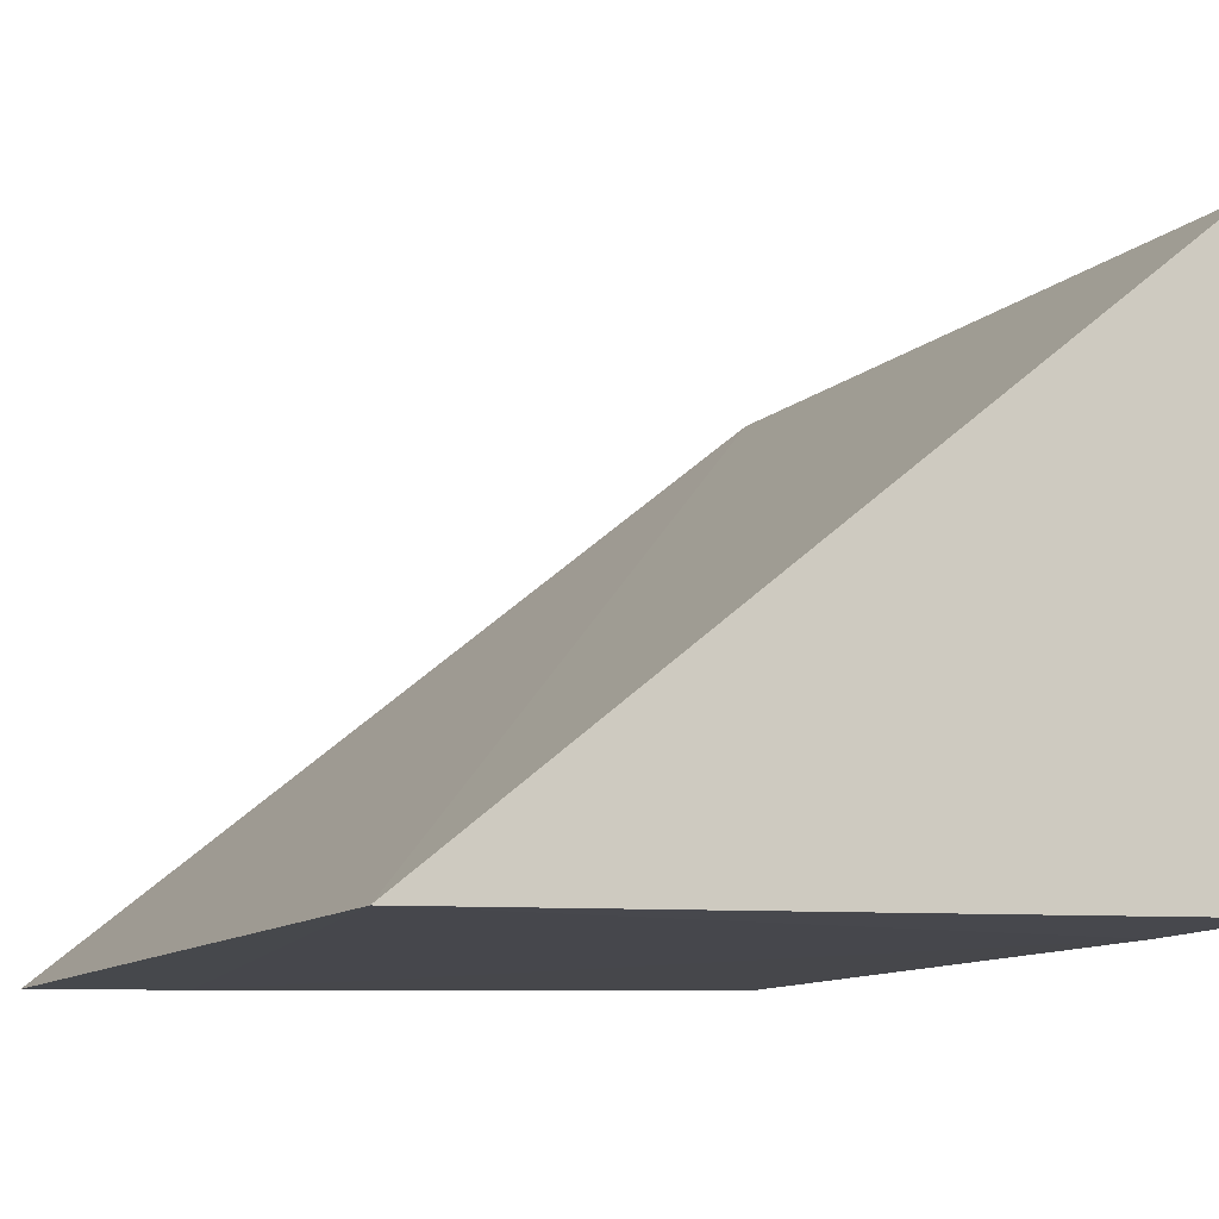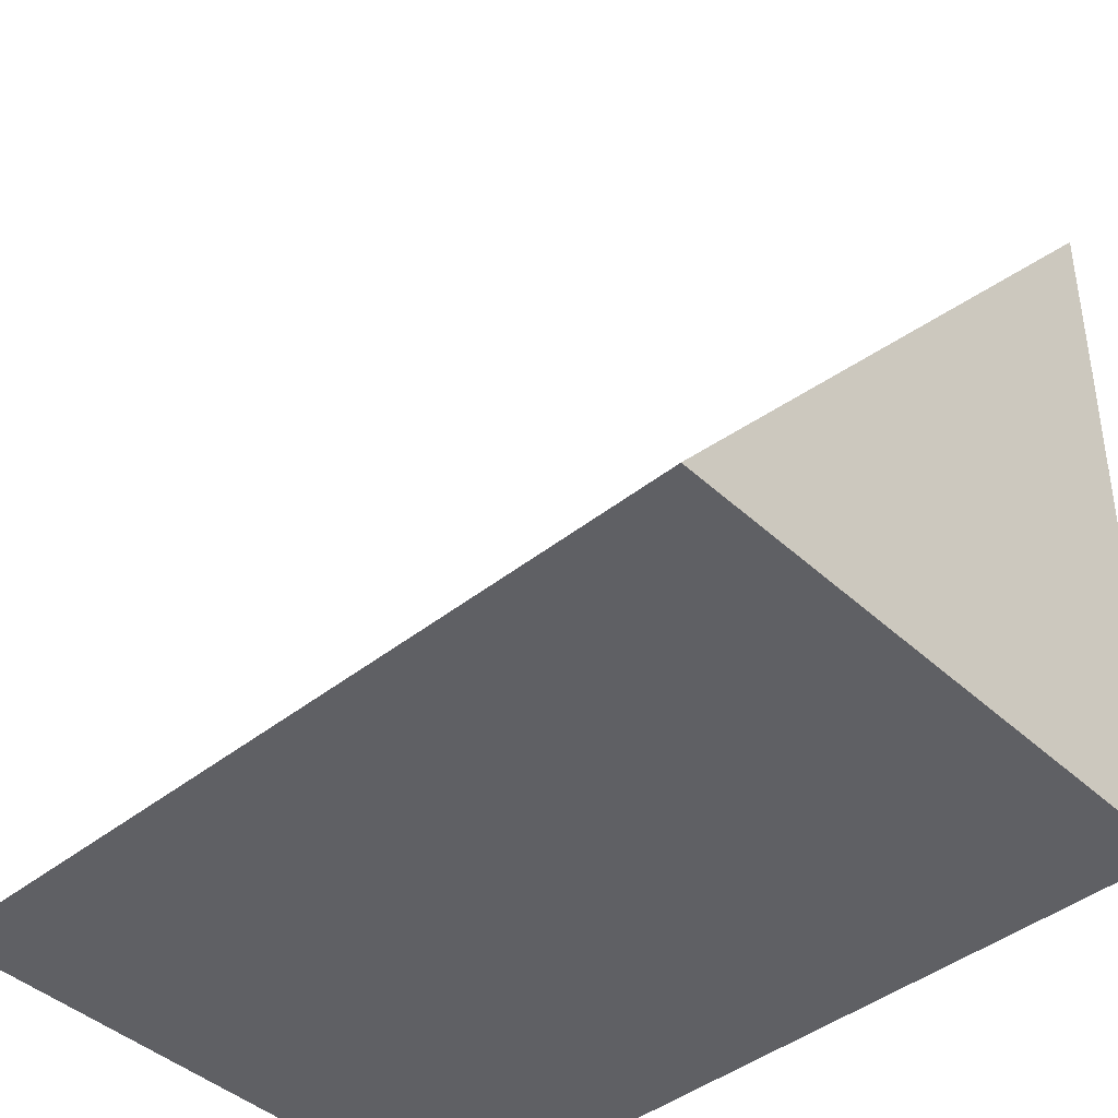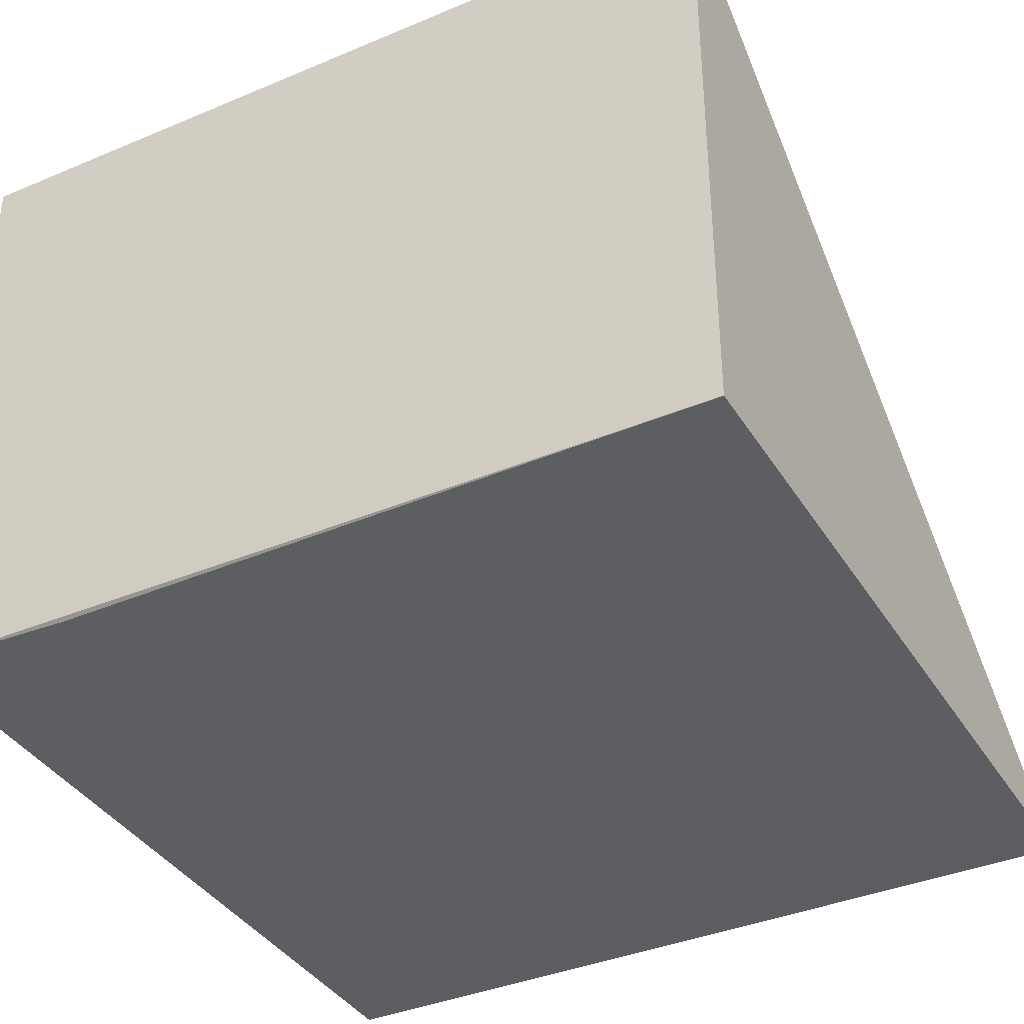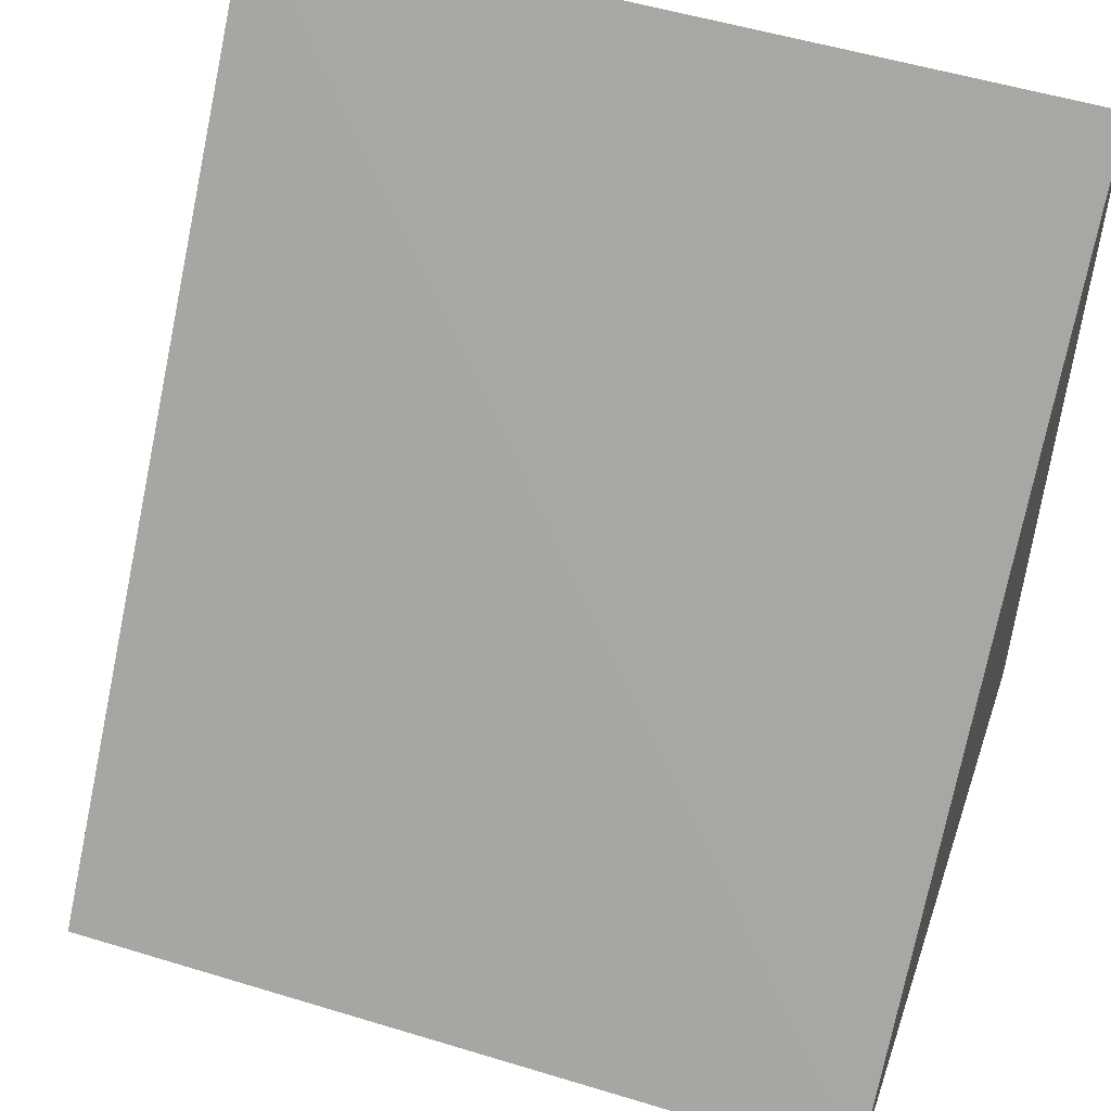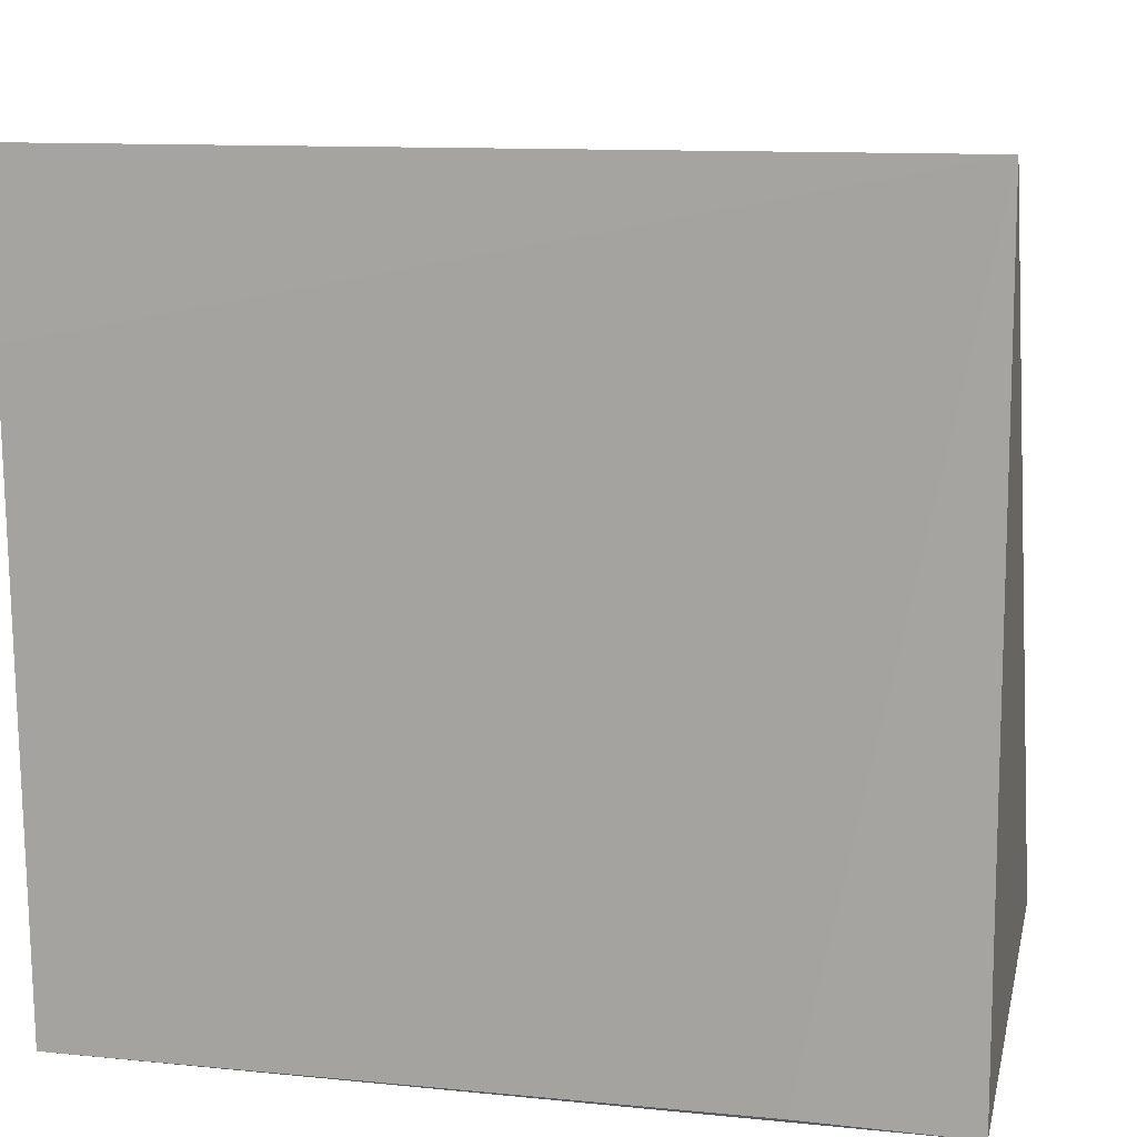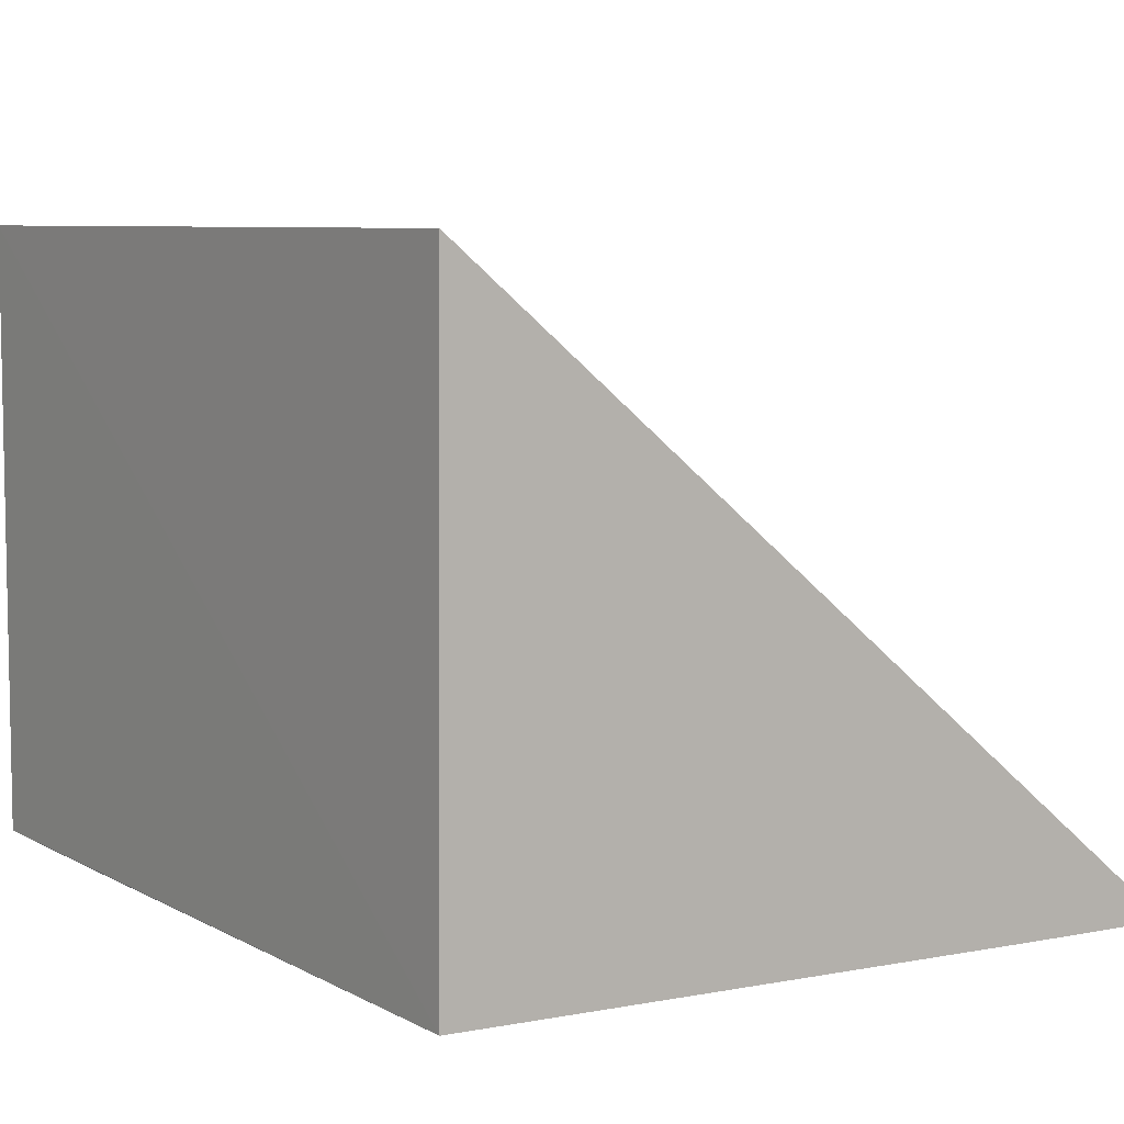
<metadata>
{"format":"obj","ext":"obj","renderer":"f3d","projection":"perspective","resolution":1024,"background":"white","views":[{"elev":-11.9,"azim":62.3,"up":"+Y"},{"elev":-42.8,"azim":-137.2,"up":"+Z"},{"elev":-37.3,"azim":-150.8,"up":"+Y"},{"elev":51.5,"azim":-161.2,"up":"+Z"},{"elev":11.8,"azim":12.1,"up":"+Z"},{"elev":7.3,"azim":-123.8,"up":"+Y"}]}
</metadata>
<code>
v -0.06224 -0.03849 0.03234
v -0.06231 -0.03845 0.03137
v -0.06223 -0.01559 0.00393
v -0.09166 -0.01565 0.004374
v -0.09168 -0.03852 0.03234
v -0.09168 -0.03757 0.00421
v -0.06224 -0.03747 0.003852
v -0.06812 -0.03759 0.004048
v -0.09168 -0.03834 0.02644
f 1 3 4
f 5 1 4
f 6 4 3
f 7 3 1
f 7 6 3
f 8 7 1
f 8 6 7
f 9 8 1
f 9 1 5
f 9 6 8
f 9 5 4
f 9 4 6

</code>
